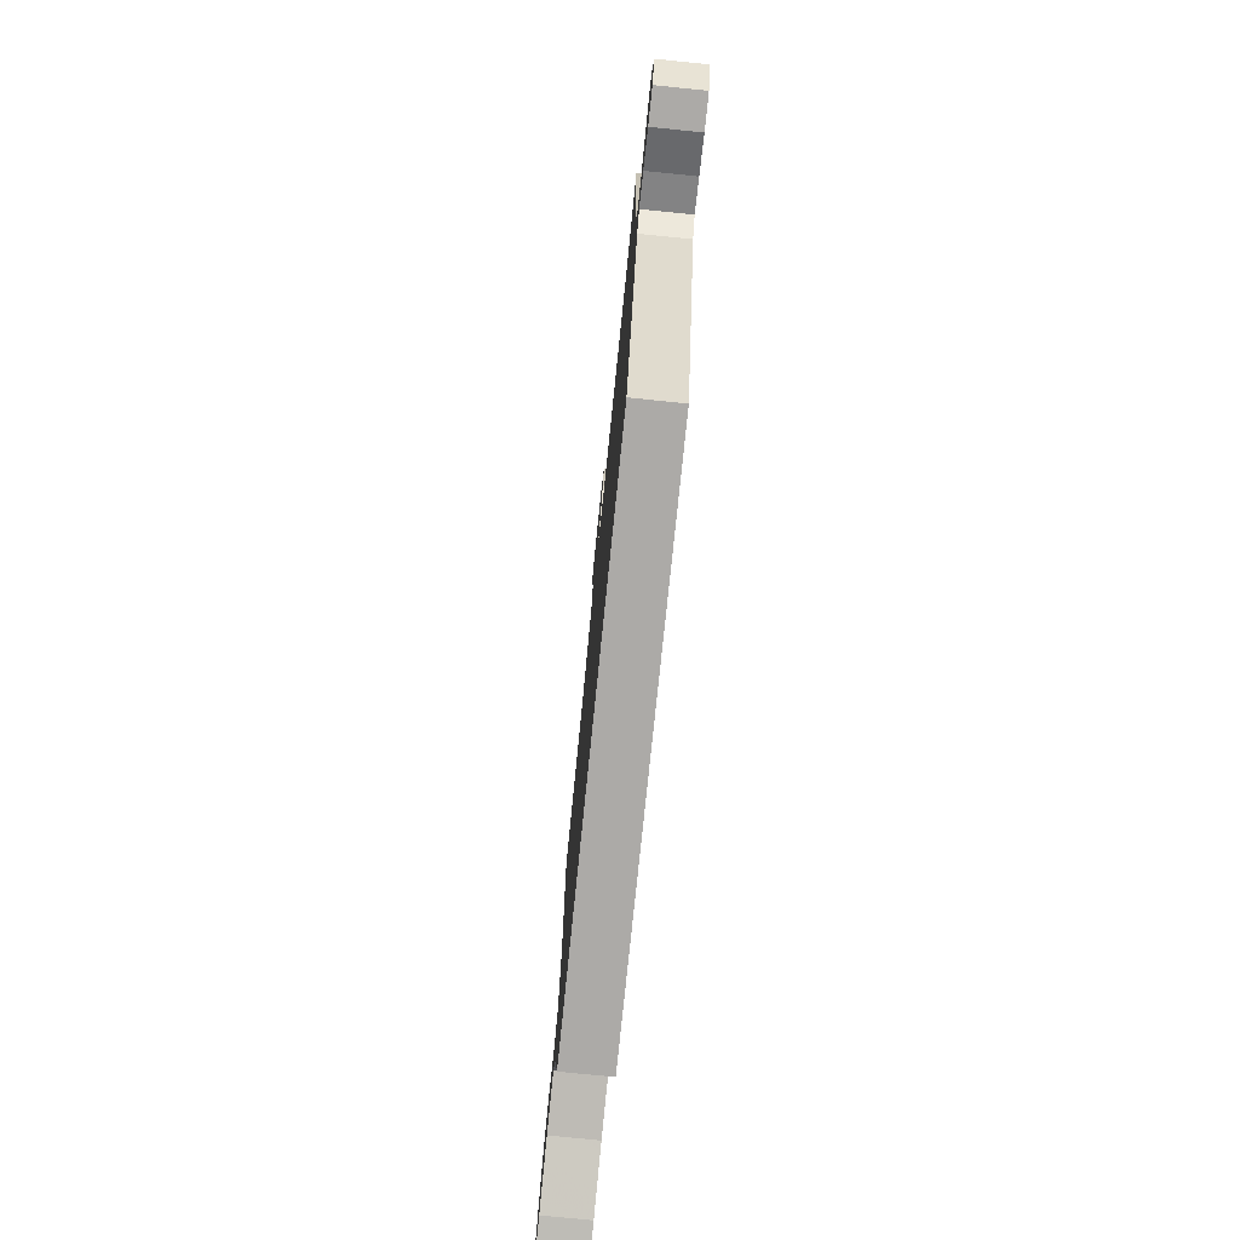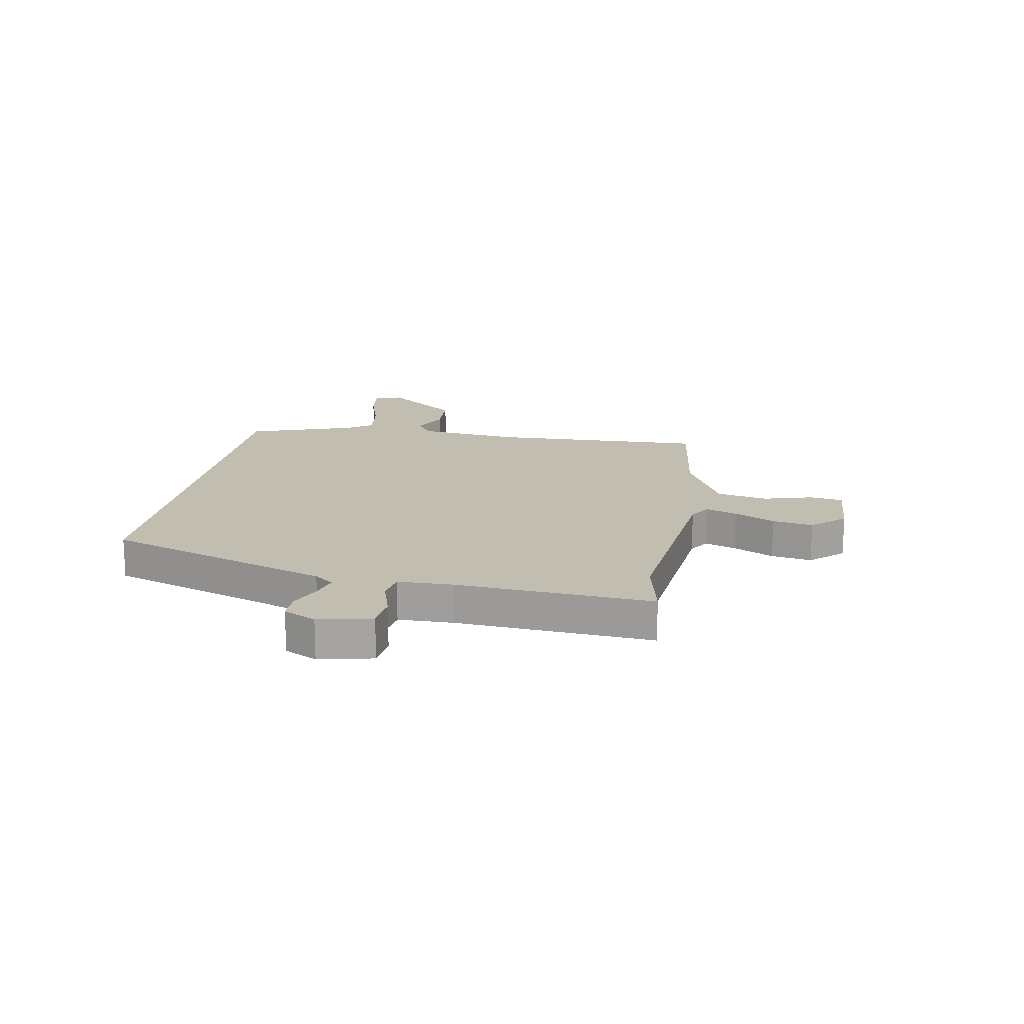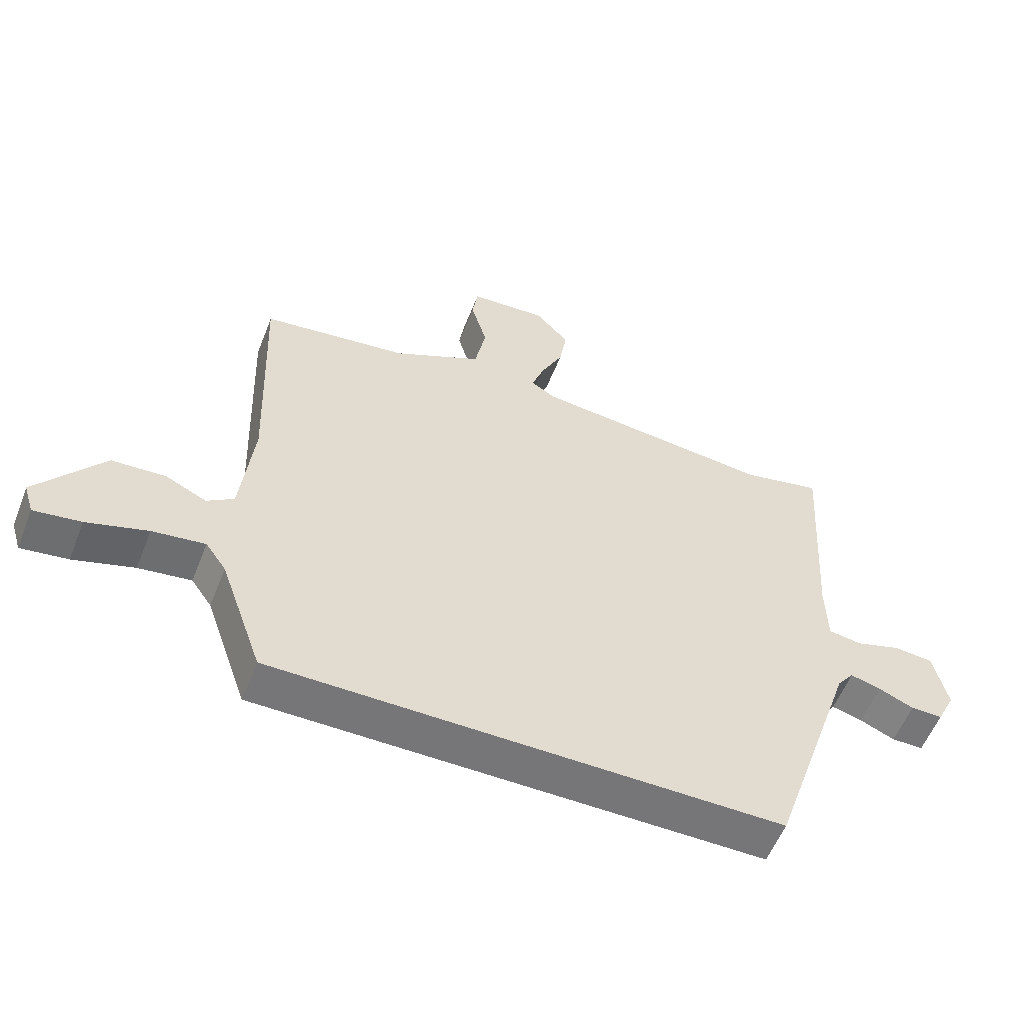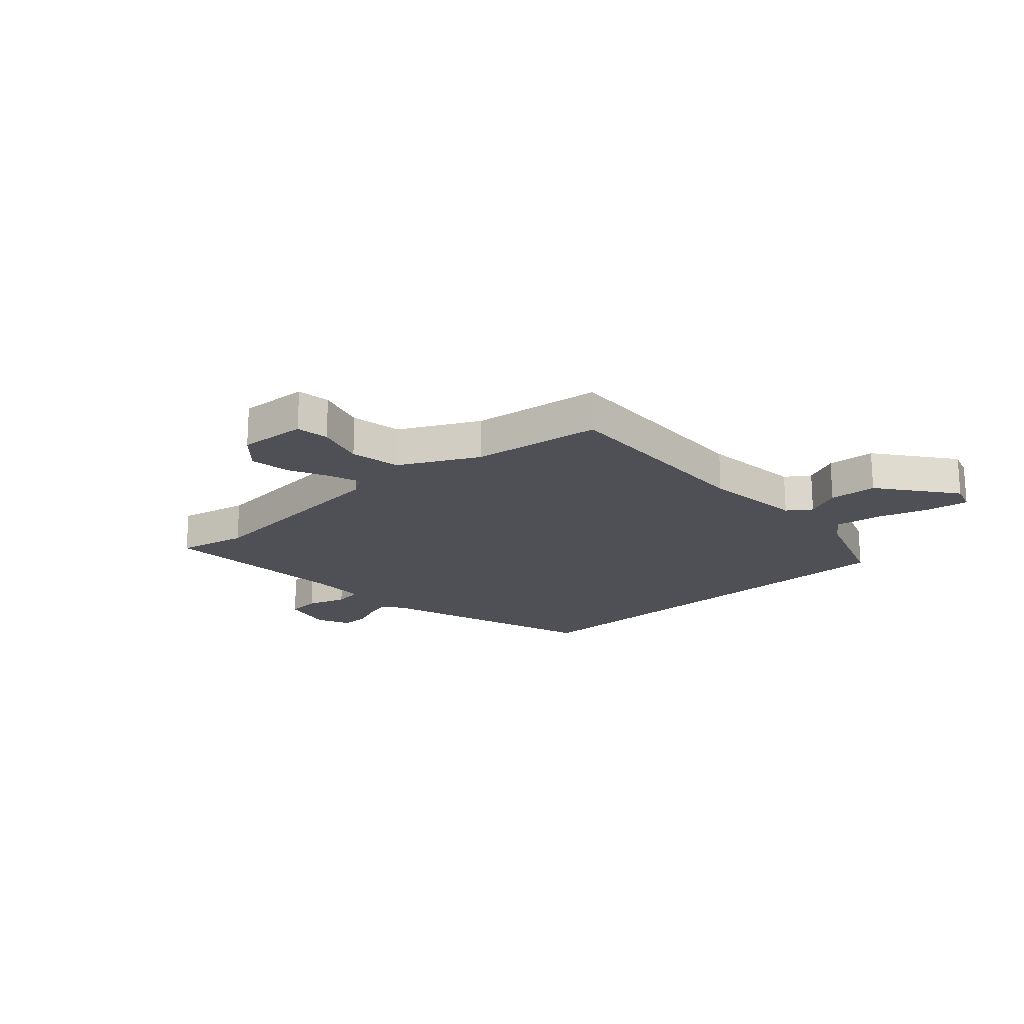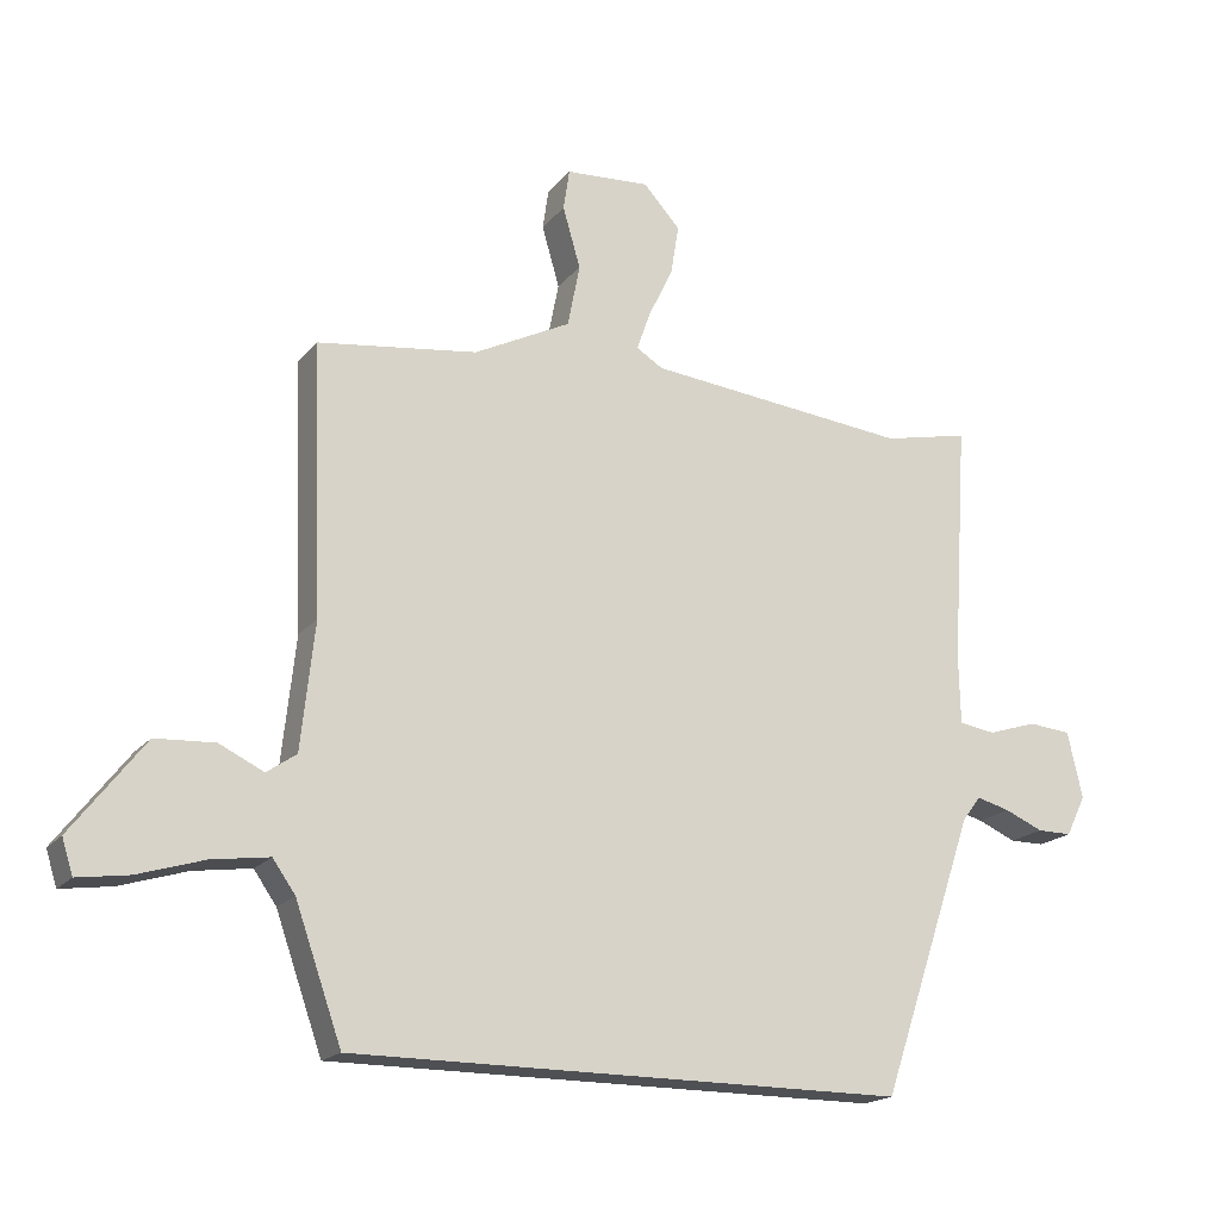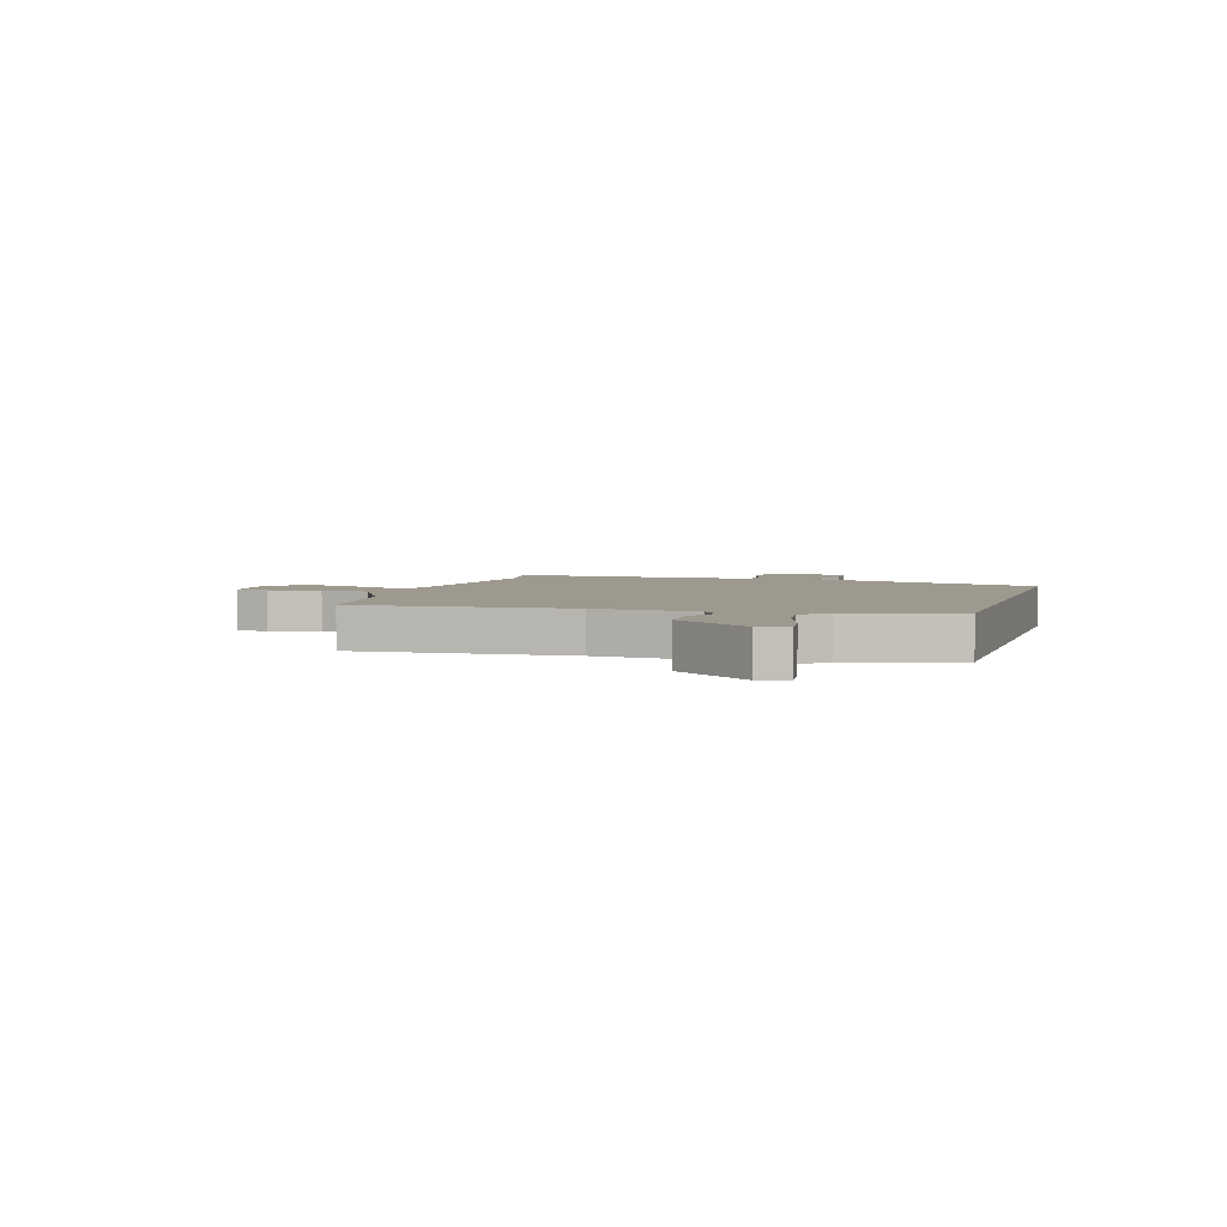
<metadata>
{"format":"obj","ext":"obj","renderer":"f3d","projection":"perspective","resolution":1024,"background":"white","views":[{"elev":-76.1,"azim":-95.8,"up":"+Z"},{"elev":16.9,"azim":-79.6,"up":"+Y"},{"elev":-56.9,"azim":158.5,"up":"+Z"},{"elev":-19.3,"azim":42.1,"up":"+Y"},{"elev":-18.5,"azim":153.3,"up":"+Z"},{"elev":3.5,"azim":106.5,"up":"+Y"}]}
</metadata>
<code>
v 0.426 0.07 -0.5
v -0.385 0.07 -0.5
v -0.524 0.07 -0.091
v -0.551 0.07 -0.056
v -0.6 0.07 -0.069
v -0.656 0.07 -0.093
v -0.707 0.07 -0.093
v -0.736 0.07 -0.034
v -0.714 0.07 0.063
v -0.652 0.07 0.069
v -0.579 0.07 0.046
v -0.526 0.07 0.054
v -0.524 0.07 0.154
v -0.547 0.07 0.51
v -0.42 0.07 0.482
v -0.034 0.07 0.521
v 0.005 0.07 0.545
v -0.015 0.07 0.602
v -0.051 0.07 0.676
v -0.063 0.07 0.75
v -0.009 0.07 0.809
v 0.115 0.07 0.801
v 0.124 0.07 0.741
v 0.098 0.07 0.652
v 0.116 0.07 0.56
v 0.258 0.07 0.488
v 0.493 0.07 0.456
v 0.478 0.07 0.064
v 0.498 0.07 -0.121
v 0.541 0.07 -0.151
v 0.606 0.07 -0.12
v 0.693 0.07 -0.125
v 0.799 0.07 -0.262
v 0.783 0.07 -0.313
v 0.708 0.07 -0.302
v 0.611 0.07 -0.272
v 0.527 0.07 -0.26
v 0.494 0.07 -0.307
v 0.426 0 -0.5
v -0.385 0 -0.5
v -0.524 0 -0.091
v -0.551 0 -0.056
v -0.6 0 -0.069
v -0.656 0 -0.093
v -0.707 0 -0.093
v -0.736 0 -0.034
v -0.714 0 0.063
v -0.652 0 0.069
v -0.579 0 0.046
v -0.526 0 0.054
v -0.524 0 0.154
v -0.547 0 0.51
v -0.42 0 0.482
v -0.034 0 0.521
v 0.005 0 0.545
v -0.015 0 0.602
v -0.051 0 0.676
v -0.063 0 0.75
v -0.009 0 0.809
v 0.115 0 0.801
v 0.124 0 0.741
v 0.098 0 0.652
v 0.116 0 0.56
v 0.258 0 0.488
v 0.493 0 0.456
v 0.478 0 0.064
v 0.498 0 -0.121
v 0.541 0 -0.151
v 0.606 0 -0.12
v 0.693 0 -0.125
v 0.799 0 -0.262
v 0.783 0 -0.313
v 0.708 0 -0.302
v 0.611 0 -0.272
v 0.527 0 -0.26
v 0.494 0 -0.307
f 34 35 36
f 33 34 36
f 32 33 36
f 31 32 36
f 30 31 36
f 29 30 36 37
f 26 27 28
f 25 26 28 29
f 22 23 24
f 21 22 24
f 20 21 24
f 19 20 24
f 18 19 24
f 17 18 24 25
f 29 37 38
f 25 29 38
f 17 25 38
f 16 17 38
f 9 10 11
f 8 9 11
f 7 8 11
f 6 7 11
f 5 6 11
f 4 5 11 12
f 3 4 12
f 3 12 13
f 2 3 13
f 1 2 13
f 38 1 13
f 16 38 13
f 15 16 13
f 13 14 15
f 74 73 72
f 74 72 71
f 74 71 70
f 74 70 69
f 74 69 68
f 75 74 68 67
f 66 65 64
f 67 66 64 63
f 62 61 60
f 62 60 59
f 62 59 58
f 62 58 57
f 62 57 56
f 63 62 56 55
f 76 75 67
f 76 67 63
f 76 63 55
f 76 55 54
f 49 48 47
f 49 47 46
f 49 46 45
f 49 45 44
f 49 44 43
f 50 49 43 42
f 50 42 41
f 51 50 41
f 51 41 40
f 51 40 39
f 51 39 76
f 51 76 54
f 51 54 53
f 53 52 51
f 1 39 40 2
f 2 40 41 3
f 3 41 42 4
f 4 42 43 5
f 5 43 44 6
f 6 44 45 7
f 7 45 46 8
f 8 46 47 9
f 9 47 48 10
f 10 48 49 11
f 11 49 50 12
f 12 50 51 13
f 13 51 52 14
f 14 52 53 15
f 15 53 54 16
f 16 54 55 17
f 17 55 56 18
f 18 56 57 19
f 19 57 58 20
f 20 58 59 21
f 21 59 60 22
f 22 60 61 23
f 23 61 62 24
f 24 62 63 25
f 25 63 64 26
f 26 64 65 27
f 27 65 66 28
f 28 66 67 29
f 29 67 68 30
f 30 68 69 31
f 31 69 70 32
f 32 70 71 33
f 33 71 72 34
f 34 72 73 35
f 35 73 74 36
f 36 74 75 37
f 37 75 76 38
f 38 76 39 1

</code>
